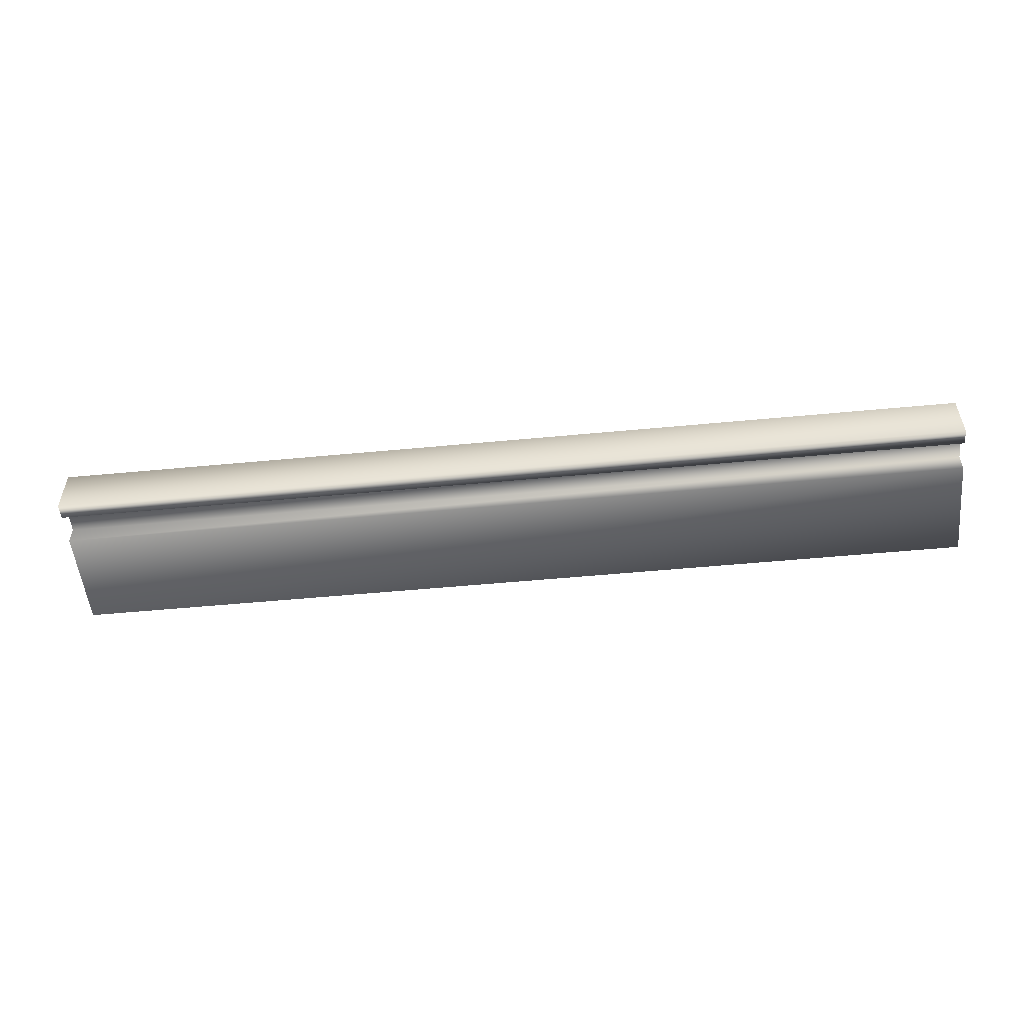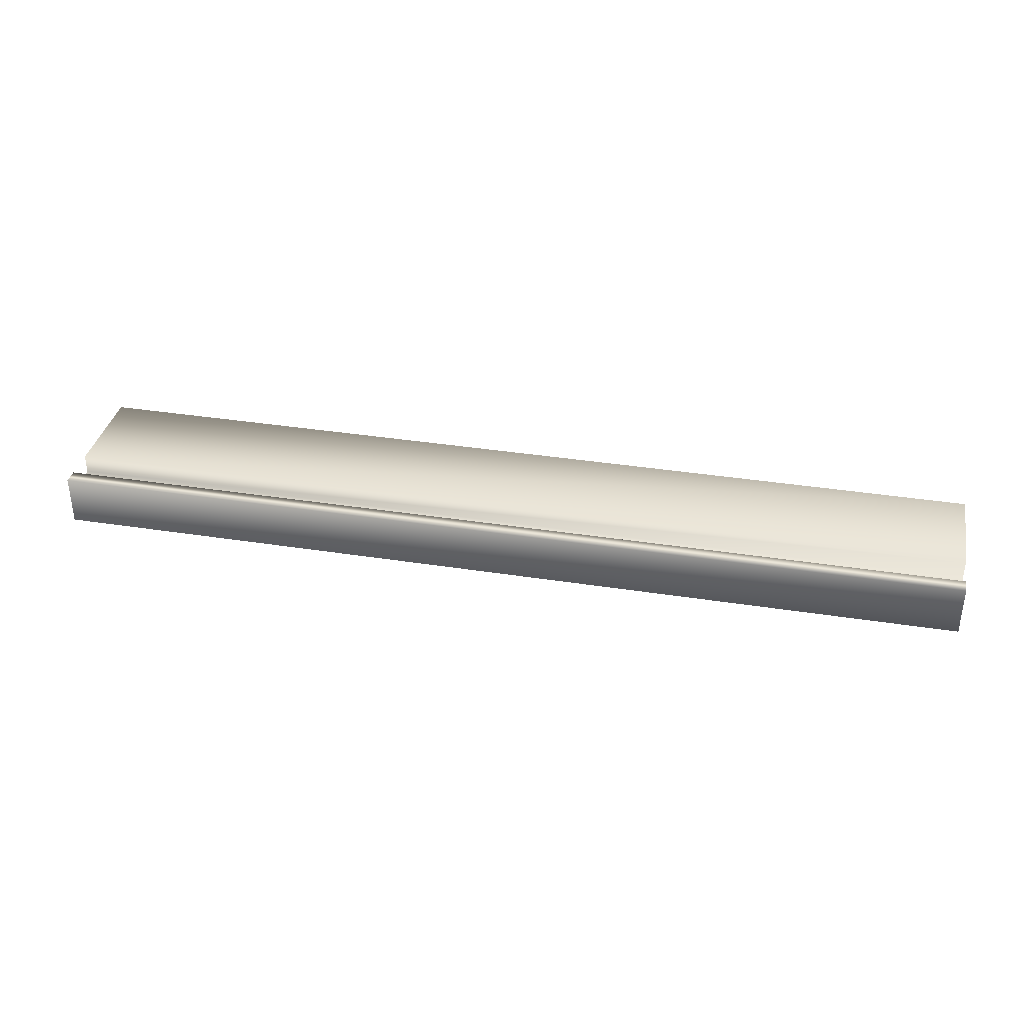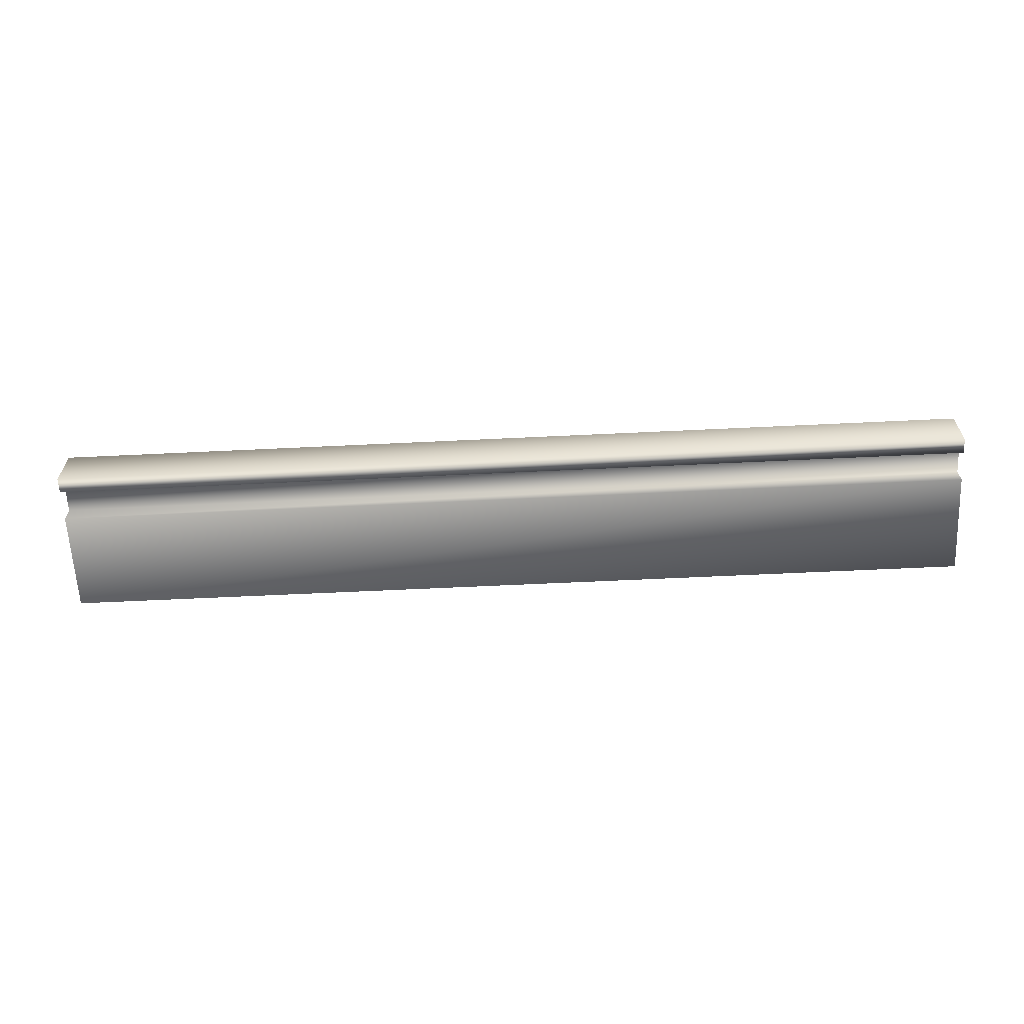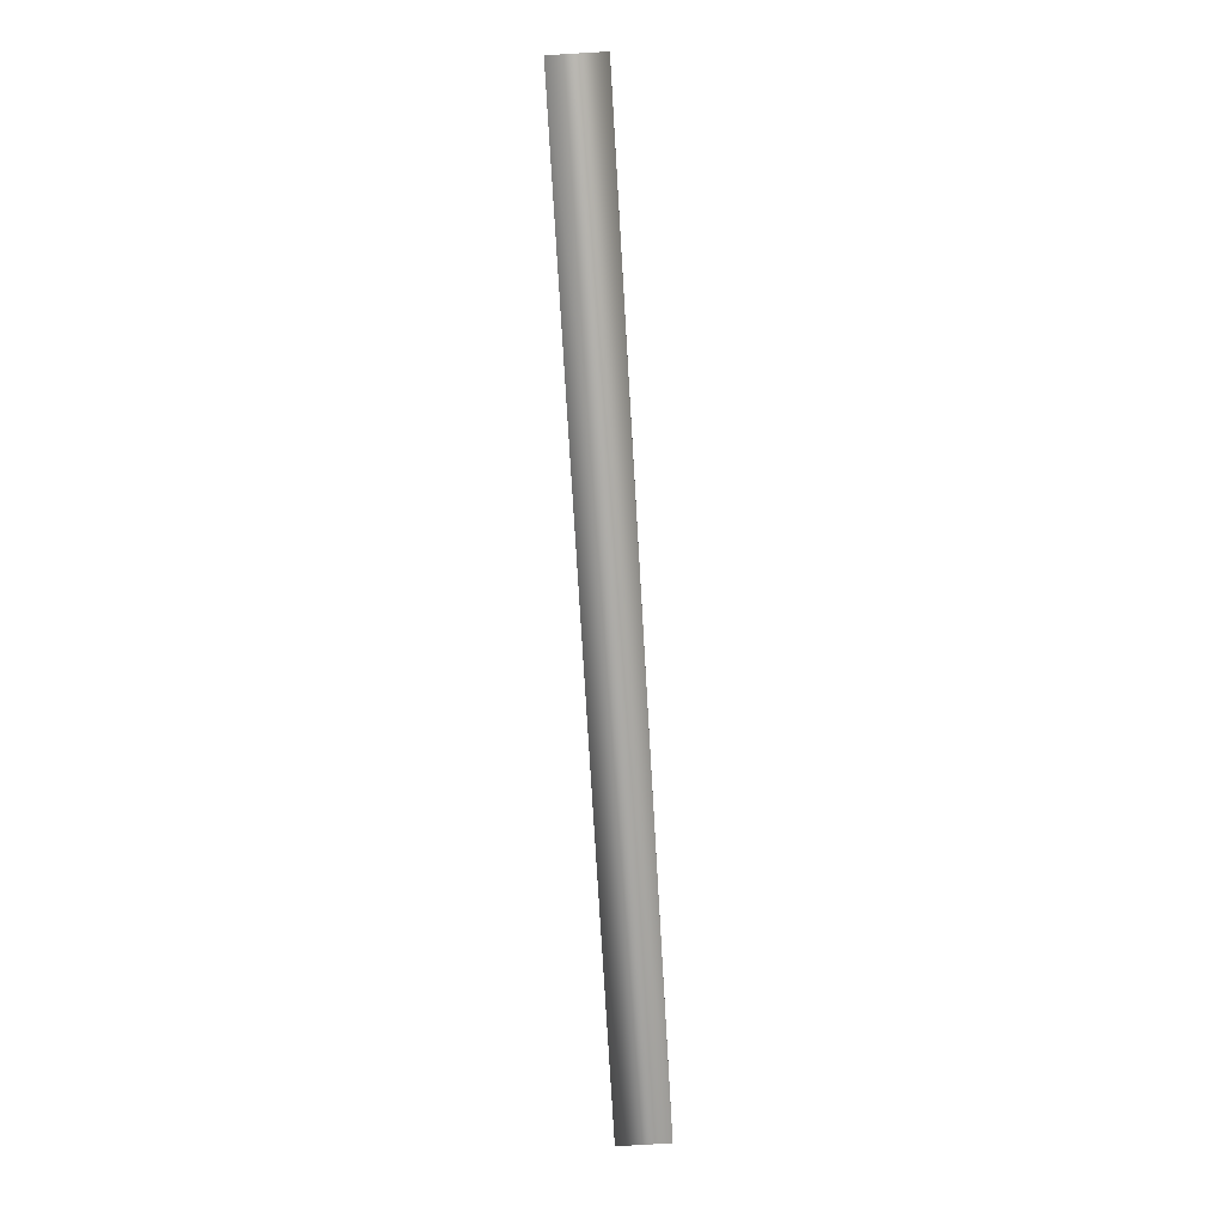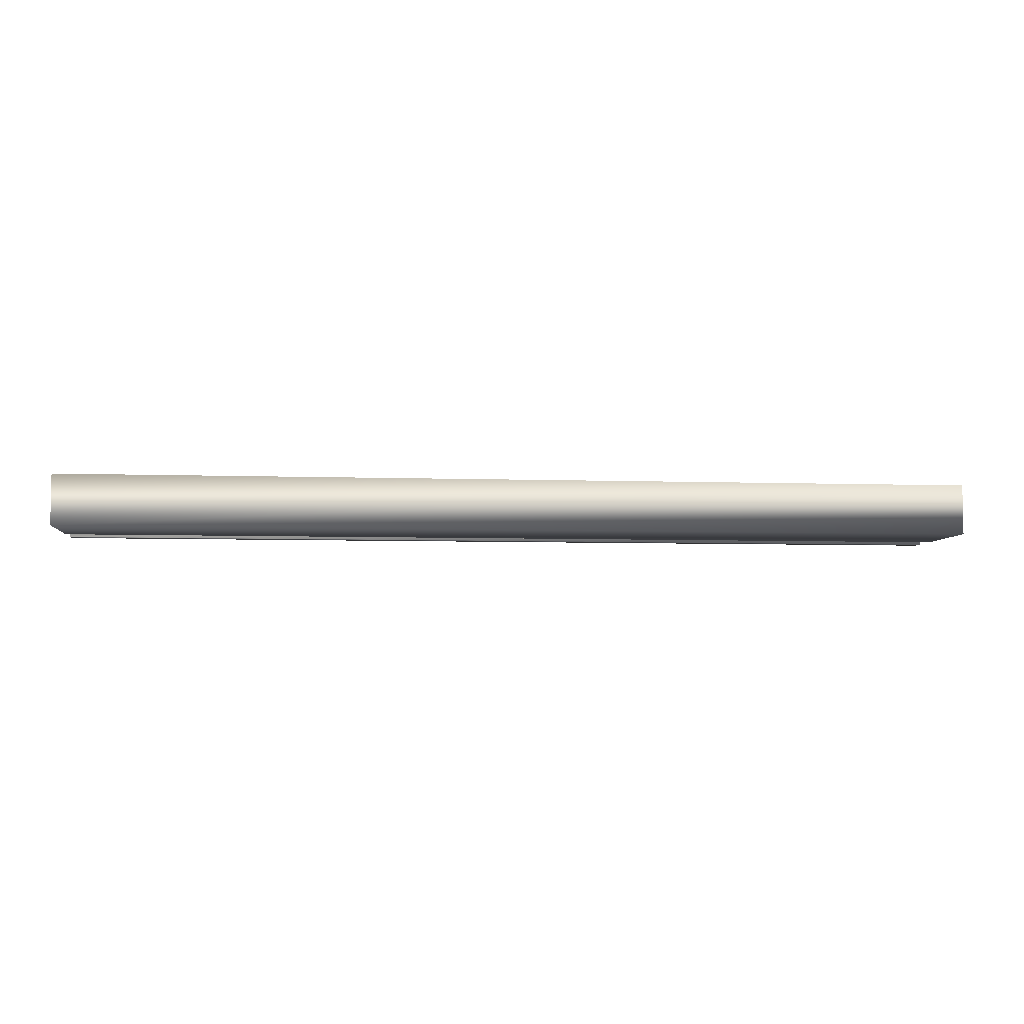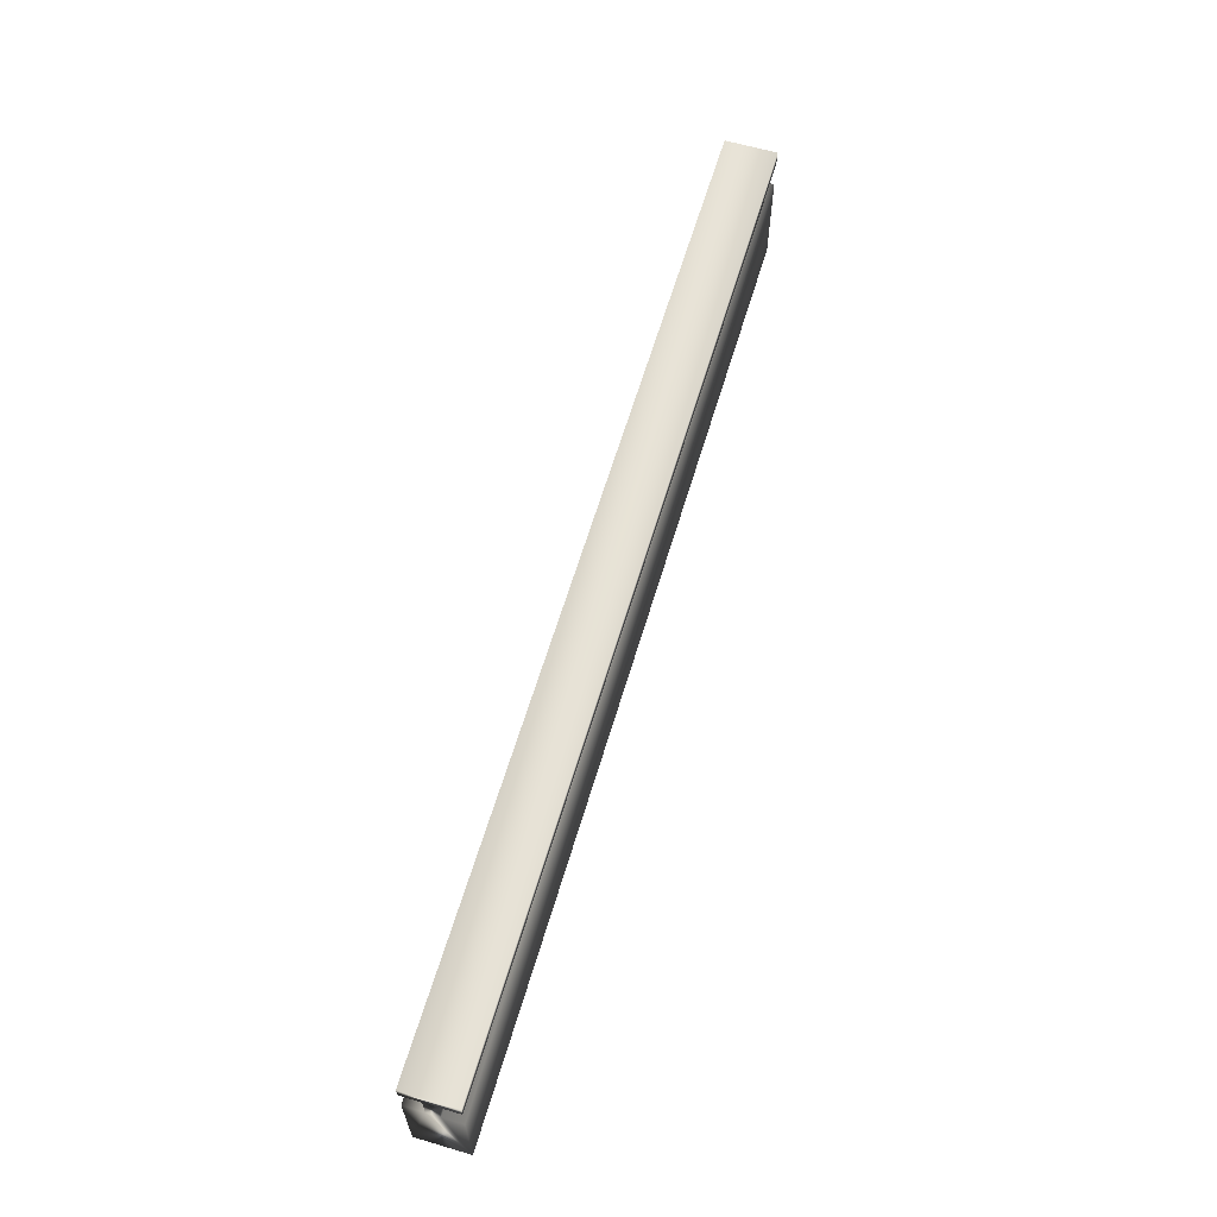
<metadata>
{"format":"obj","ext":"obj","renderer":"f3d","projection":"perspective","resolution":1024,"background":"white","views":[{"elev":-53.3,"azim":5.8,"up":"+Y"},{"elev":35.7,"azim":11.7,"up":"+Y"},{"elev":-62.6,"azim":2.8,"up":"+Y"},{"elev":-75.9,"azim":-86.6,"up":"+Z"},{"elev":-5.8,"azim":173.8,"up":"+Y"},{"elev":62.8,"azim":106.6,"up":"+Z"}]}
</metadata>
<code>
v -65.44 23.72 152.4
v -65.44 23.65 152.4
v -69.23 23.72 152.4
v -69.23 23.65 152.4
v -65.44 23.72 152.2
v -69.23 23.72 152.2
v -65.44 23.65 152.2
v -69.23 23.65 152.2
v -65.44 23.65 151.8
v -69.23 23.65 151.8
v -65.44 23.85 151.8
v -69.23 23.85 151.8
v -65.44 23.85 152.2
v -69.23 23.85 152.2
v -65.44 23.78 152.2
v -69.23 23.78 152.2
v -65.44 23.78 152.4
v -69.23 23.78 152.4
v -65.44 23.85 152.4
v -69.23 23.85 152.4
v -69.23 23.65 152.4
v -69.23 23.85 152.4
v -65.44 23.65 152.4
v -65.44 23.85 152.4
f 1 2 3
f 3 2 4
f 5 1 6
f 6 1 3
f 7 5 8
f 8 5 6
f 9 7 10
f 10 7 8
f 11 9 12
f 12 9 10
f 13 11 14
f 14 11 12
f 15 13 16
f 16 13 14
f 17 15 18
f 18 15 16
f 19 17 20
f 20 17 18
f 4 21 3
f 3 21 22
f 3 22 18
f 18 22 20
f 3 18 6
f 6 18 16
f 6 16 10
f 10 16 12
f 12 16 14
f 10 8 6
f 2 23 4
f 4 23 21
f 24 19 22
f 22 19 20
f 2 1 23
f 23 1 17
f 23 17 24
f 24 17 19
f 17 1 15
f 15 1 5
f 15 5 11
f 11 5 9
f 9 5 7
f 11 13 15
f 23 24 21
f 21 24 22

</code>
